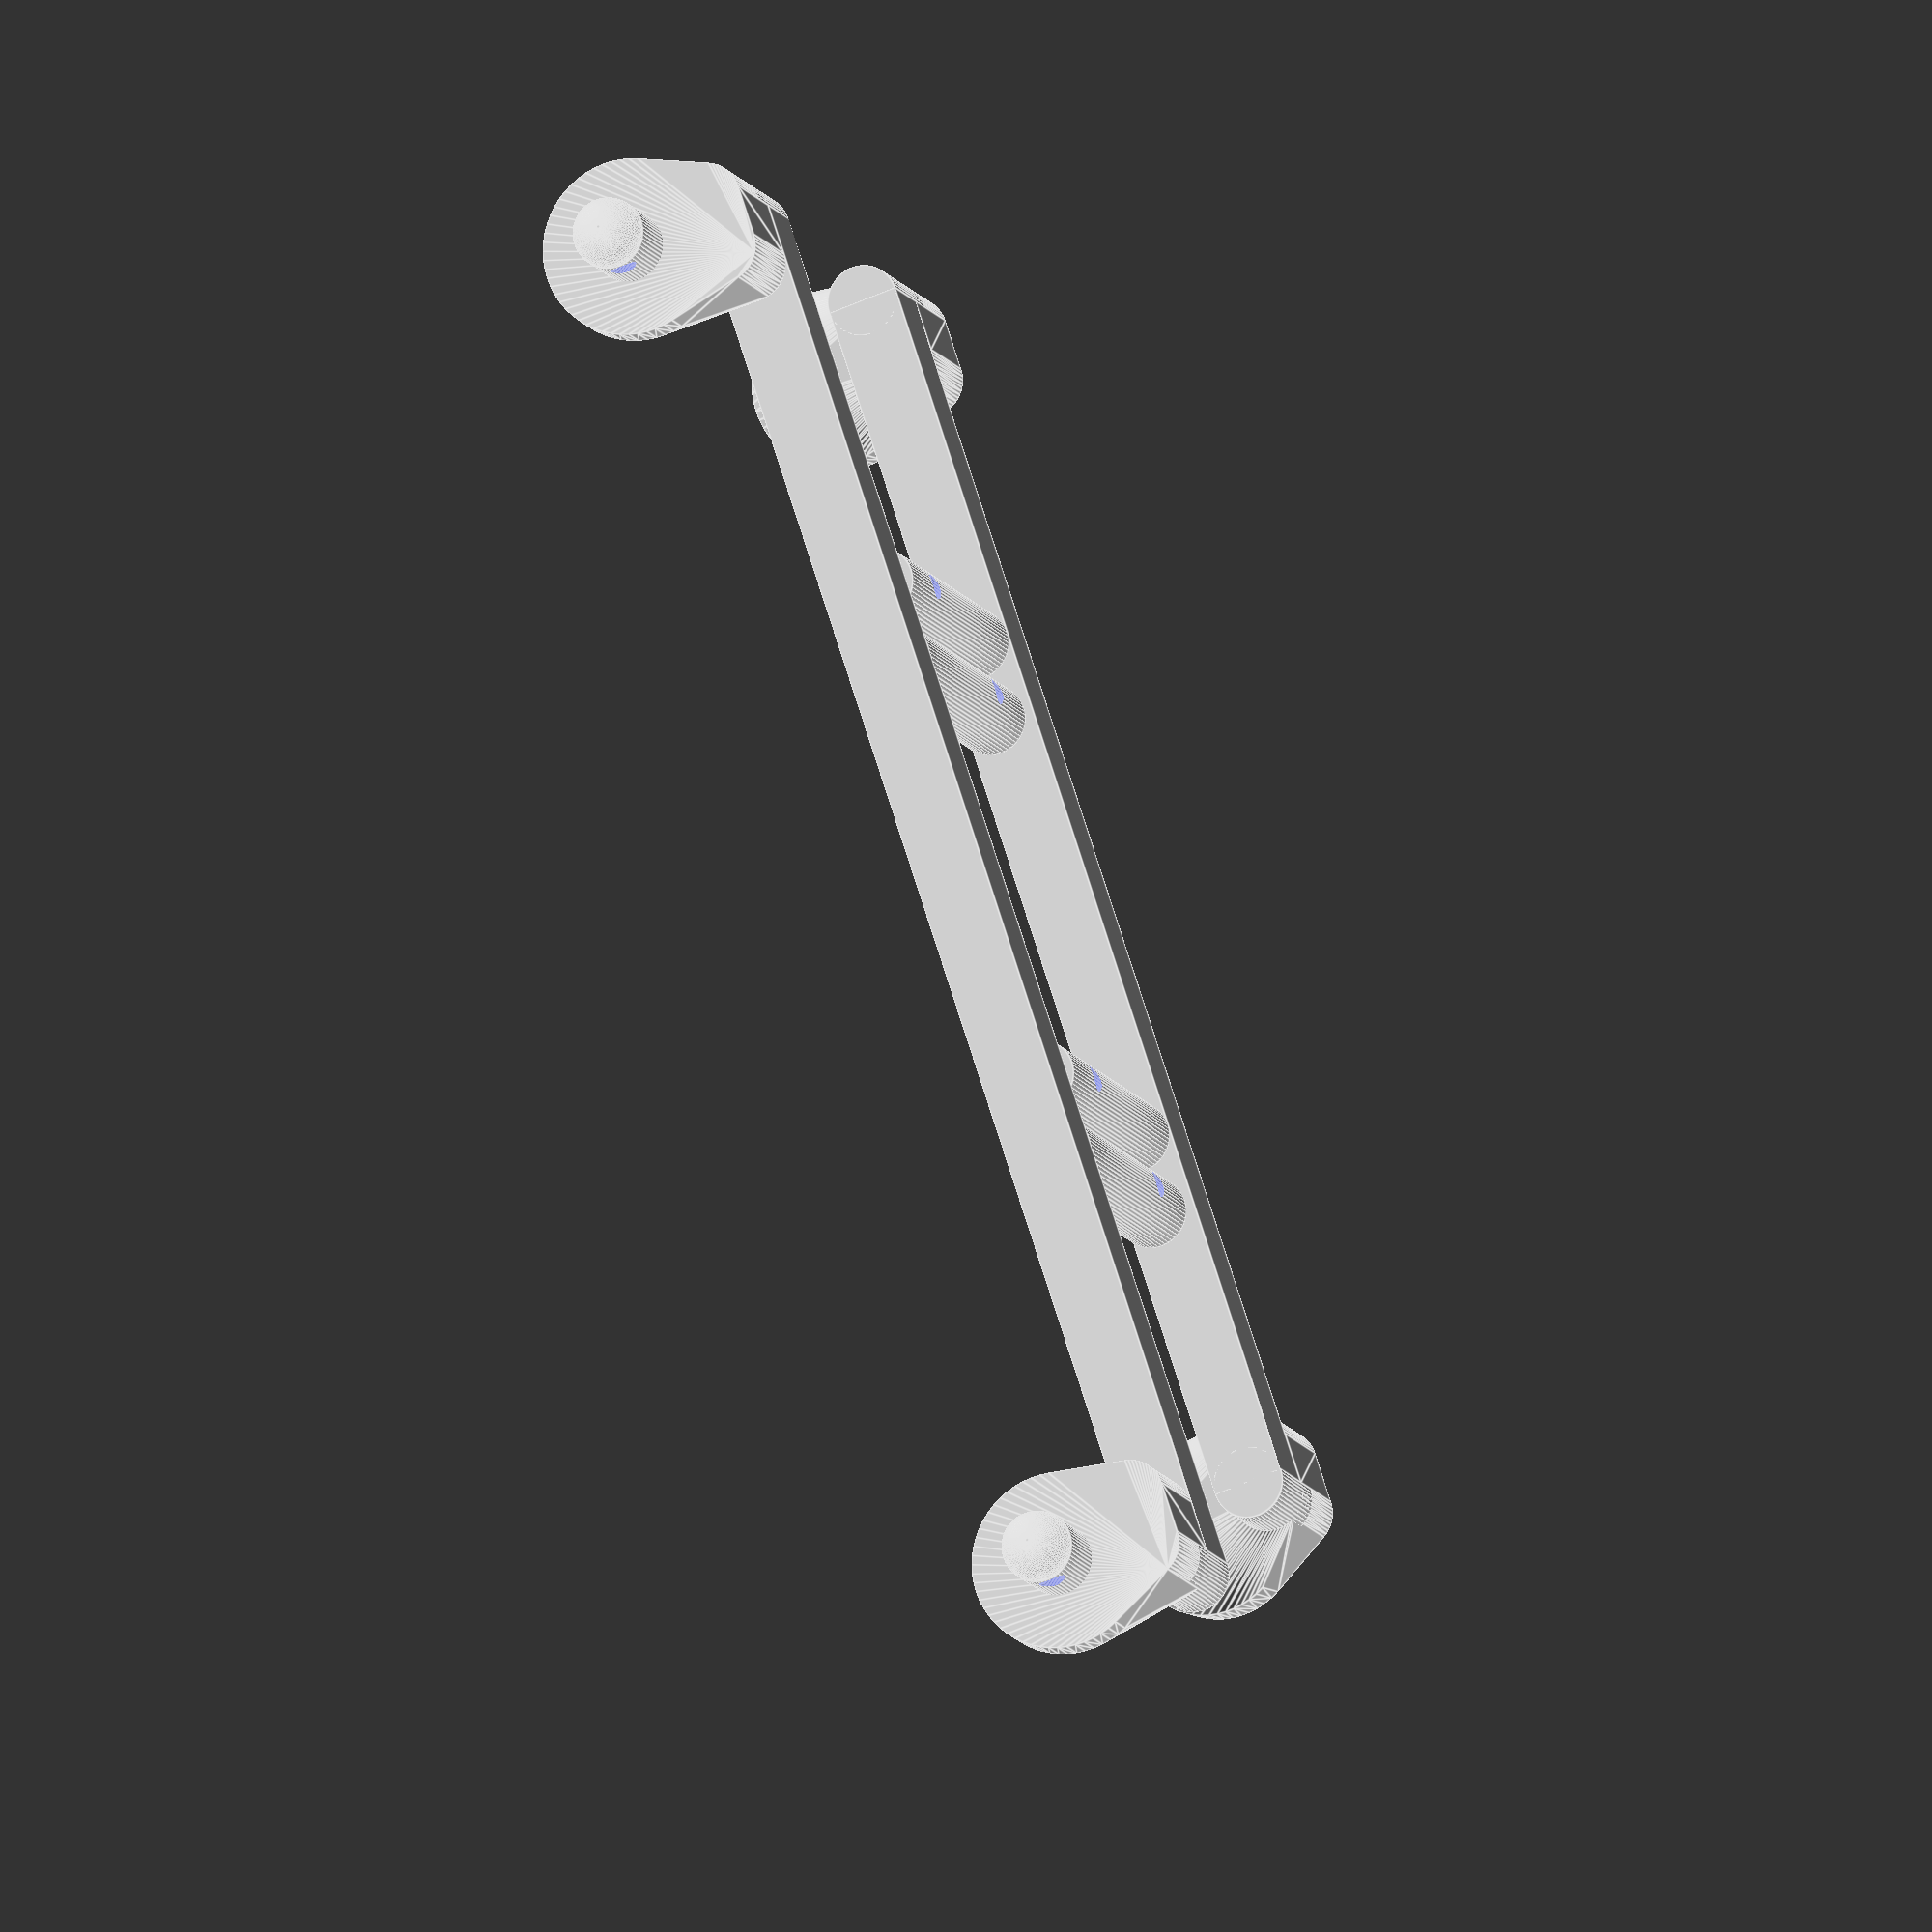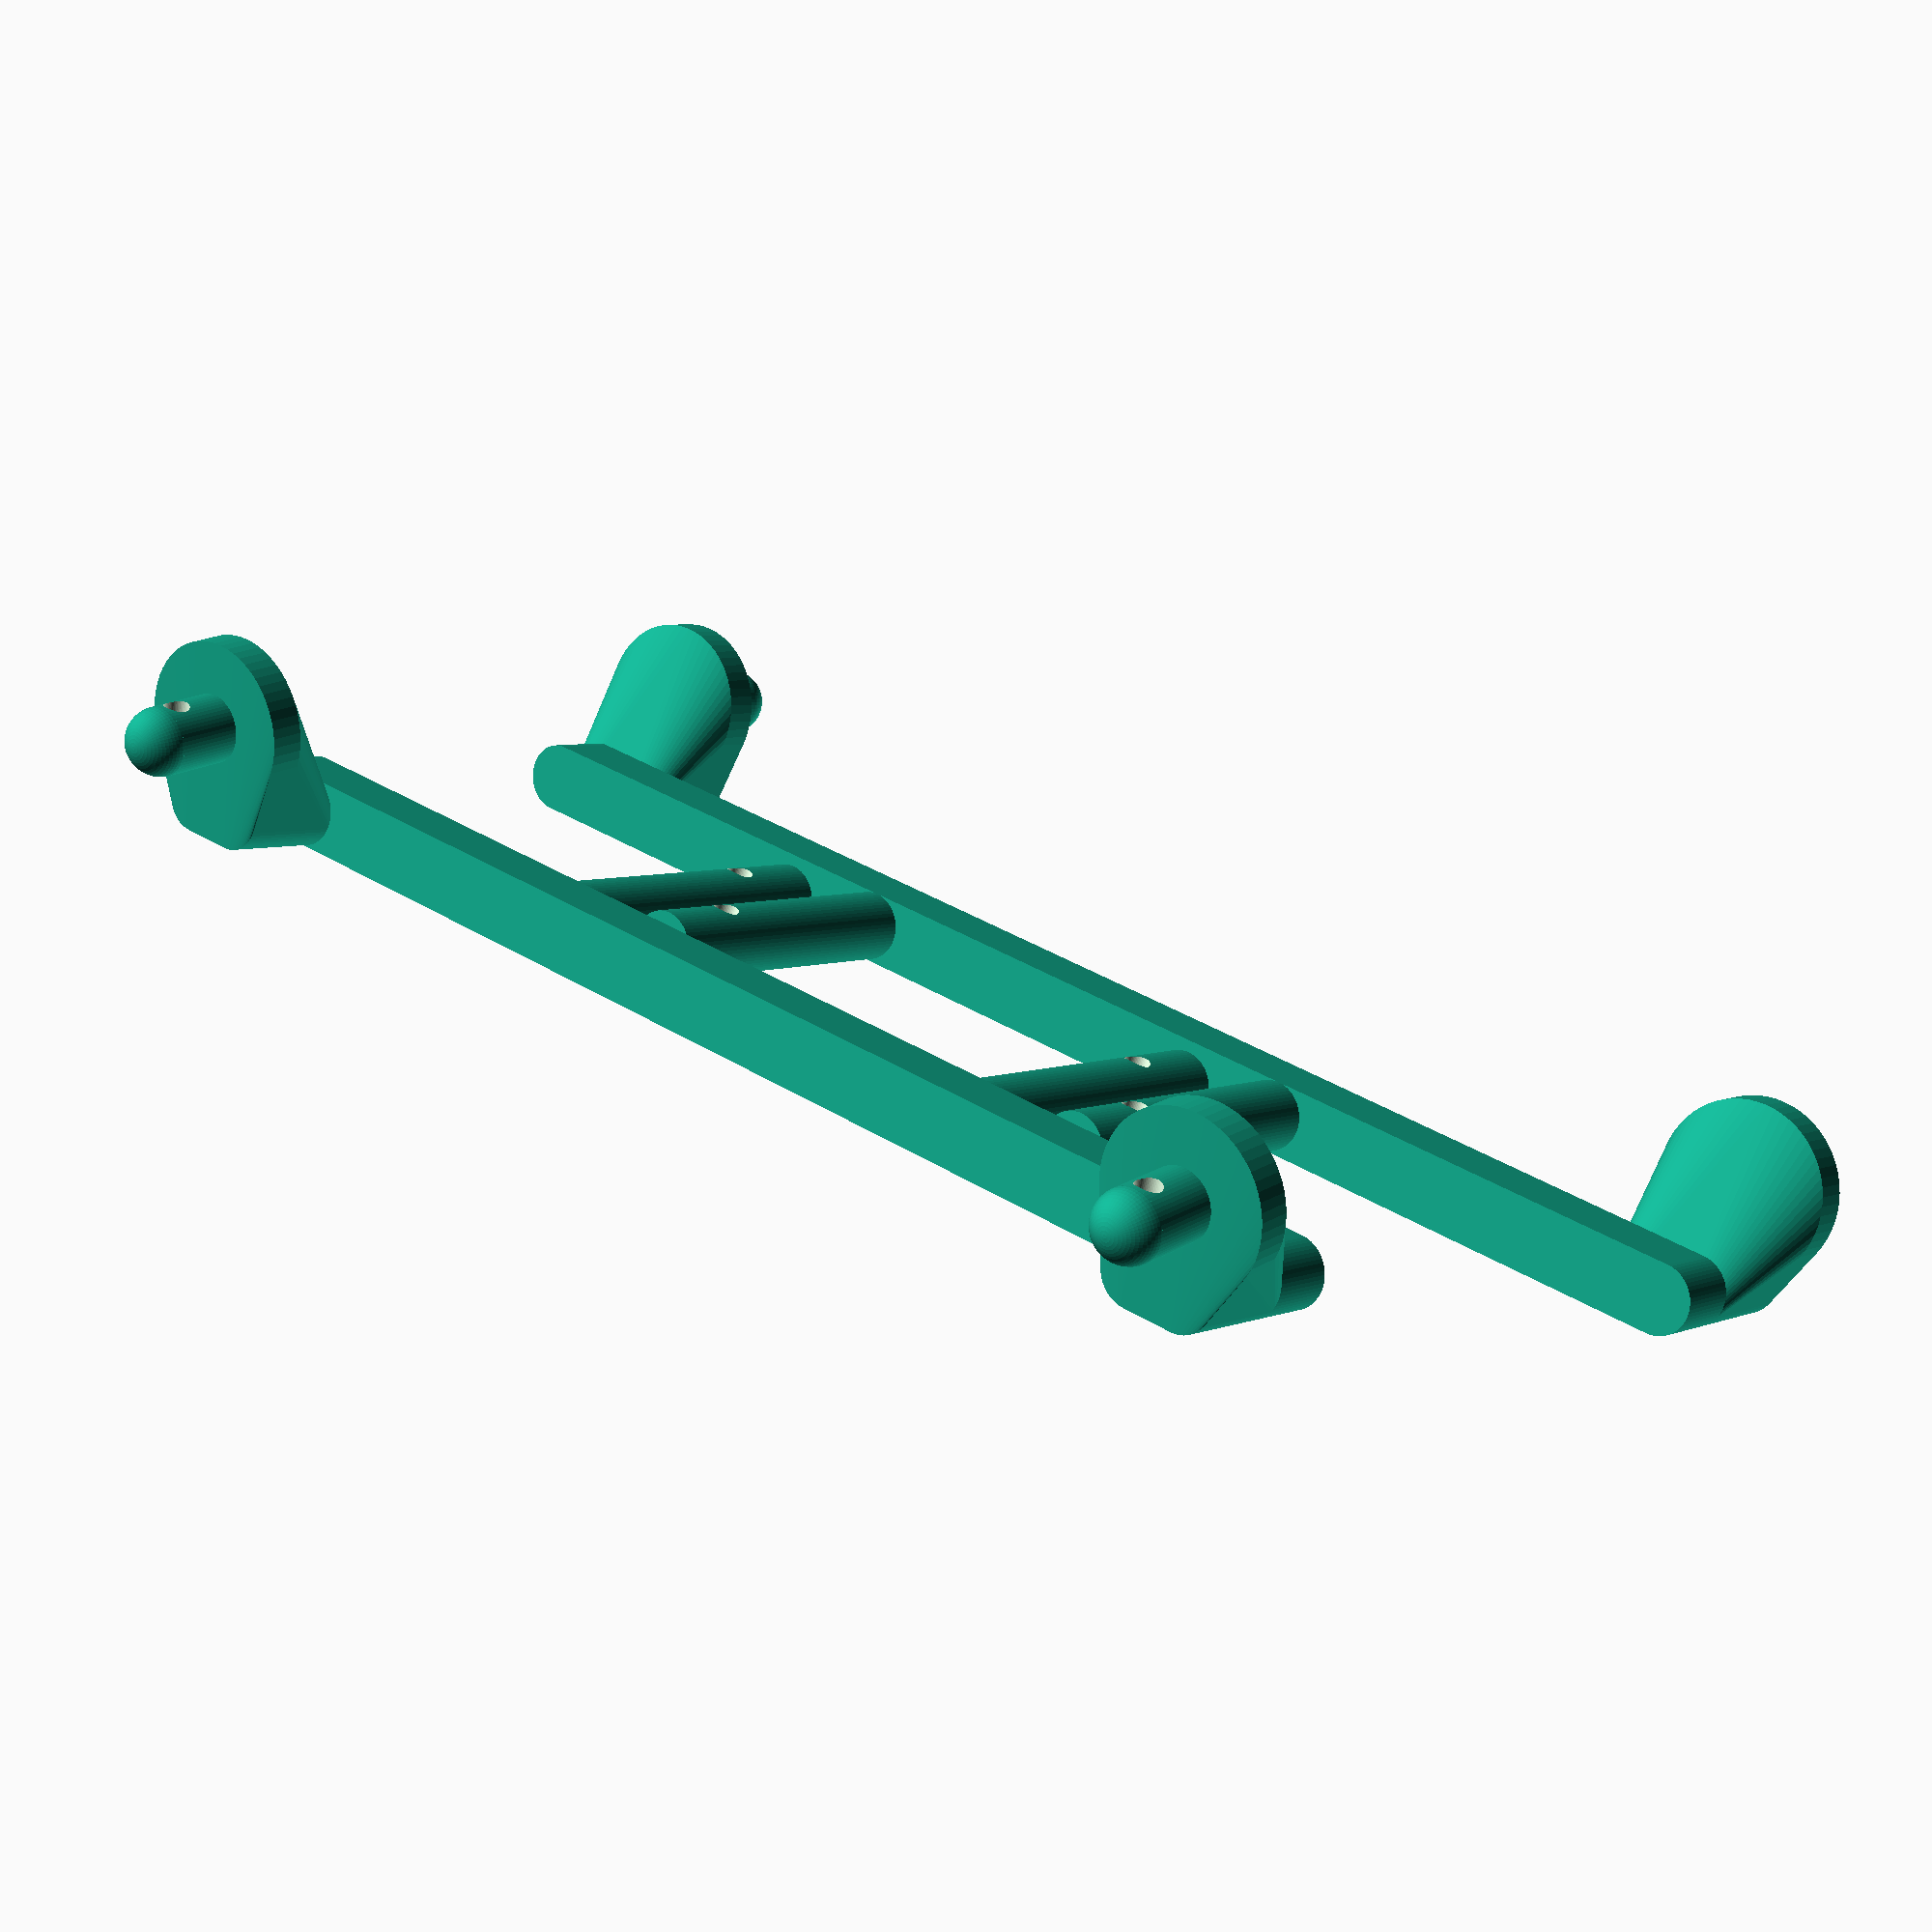
<openscad>
$fn=60;

module chassis_holder(width, hole_angle, pin_angle) {
  column_height = 19;
  hole_dia=1.5;
  for(x=[-15,15]) {
    translate([x,0,0]) {
      difference() {
        cylinder(d=4,h=column_height); 
        translate([0,0,5]) rotate([90,0,0]) cylinder(d=hole_dia,h=10,center=true);
      }
    }
  }
  translate([0,0,column_height]) {
    for(x=[-1,1]) {
      translate([x*width/2,0,0]) {
        translate([0,0,8]) rotate([pin_angle,0,0]) translate([0,5,0]) {
          difference() {
            union() {
              cylinder(d=4,h=6); 
              translate([0,0,6]) sphere(d=4);
            }
            translate([0,0,5]) rotate([hole_angle,90,0]) cylinder(d=hole_dia,h=10,center=true);
          }
          
        }
        hull() {
          translate([0,0,8]) rotate([pin_angle,0,0]) translate([0,5,0]) cylinder(d=10,h=2);
          translate([0,0,4]) translate([x*1,0,0]) cylinder(d=4,h=6);
          translate([0,0,4]) translate([x*-2,0,0])cylinder(d=4,h=6);
        }
        translate([x*1,0,0]) cylinder(d=4,h=6);
      }
    }
  }
  translate([0,0,column_height+2]) cube([width+2,4,4],true);
}

module chassis_back_holder() {
  chassis_holder(width=80,hole_angle=0,pin_angle=0);
}

module chassis_front_holder() {
  chassis_holder(width=70,hole_angle=90,pin_angle=10);
}

rotate([90,0,0]) chassis_back_holder();
translate([5,-17,0]) rotate([90,0,180]) chassis_front_holder();
</openscad>
<views>
elev=240.3 azim=136.6 roll=65.7 proj=o view=edges
elev=254.0 azim=38.3 roll=194.5 proj=p view=wireframe
</views>
